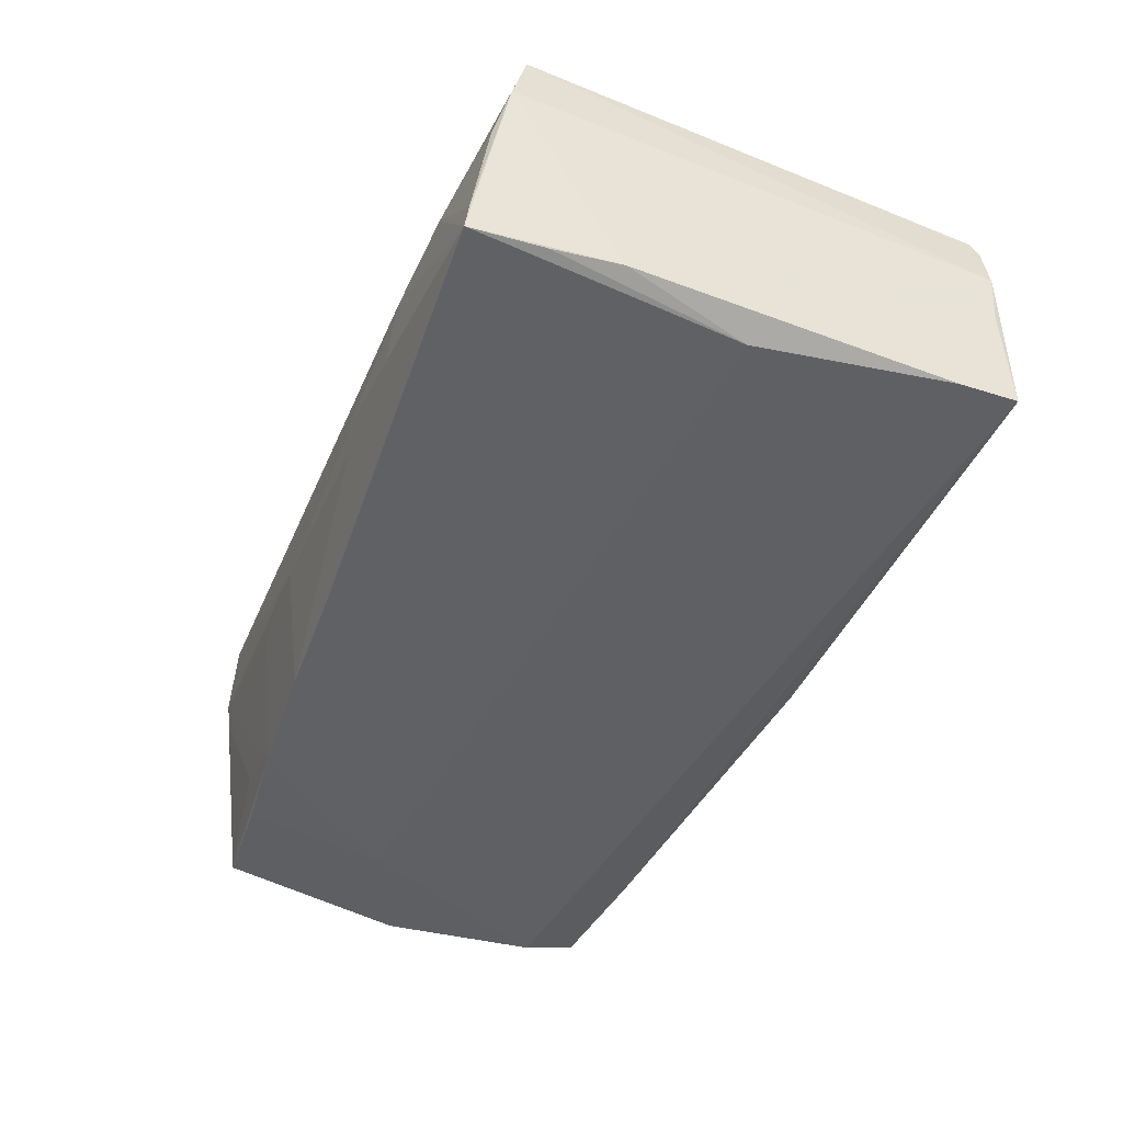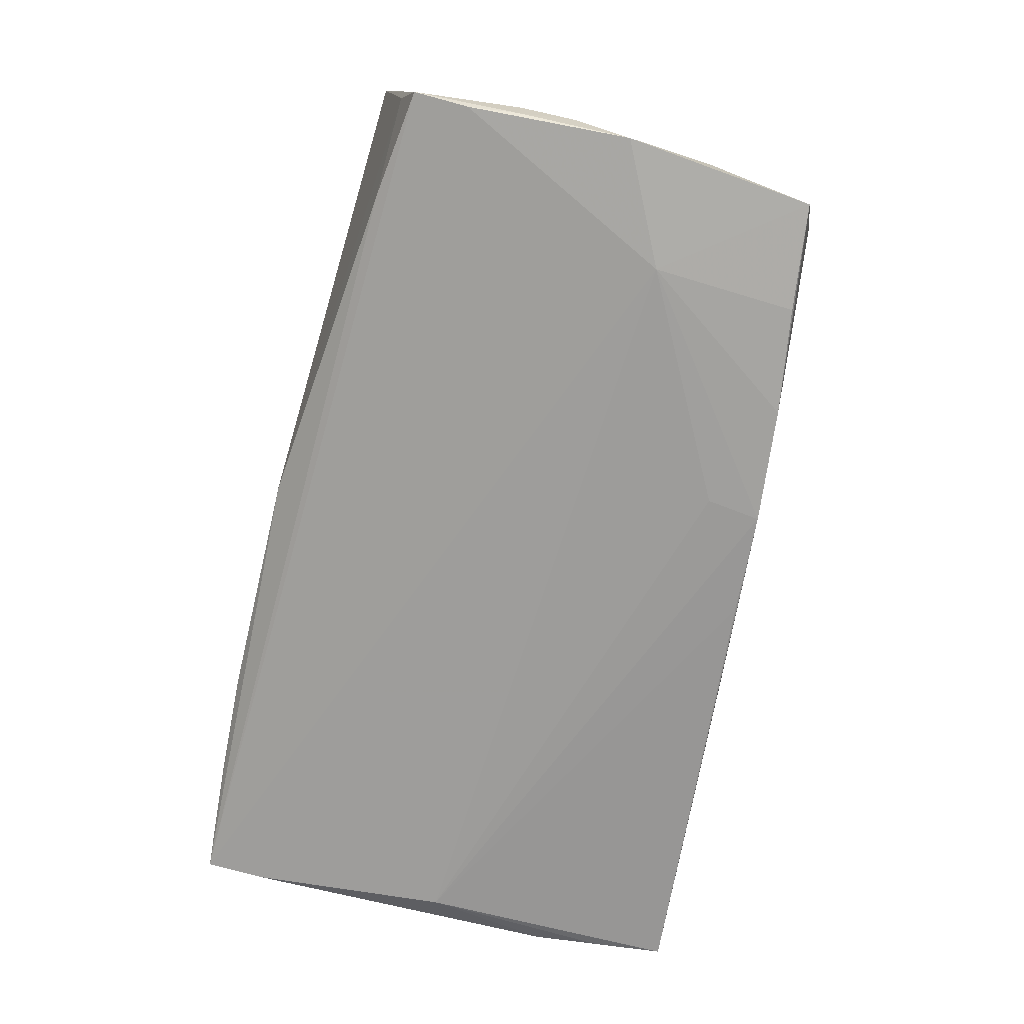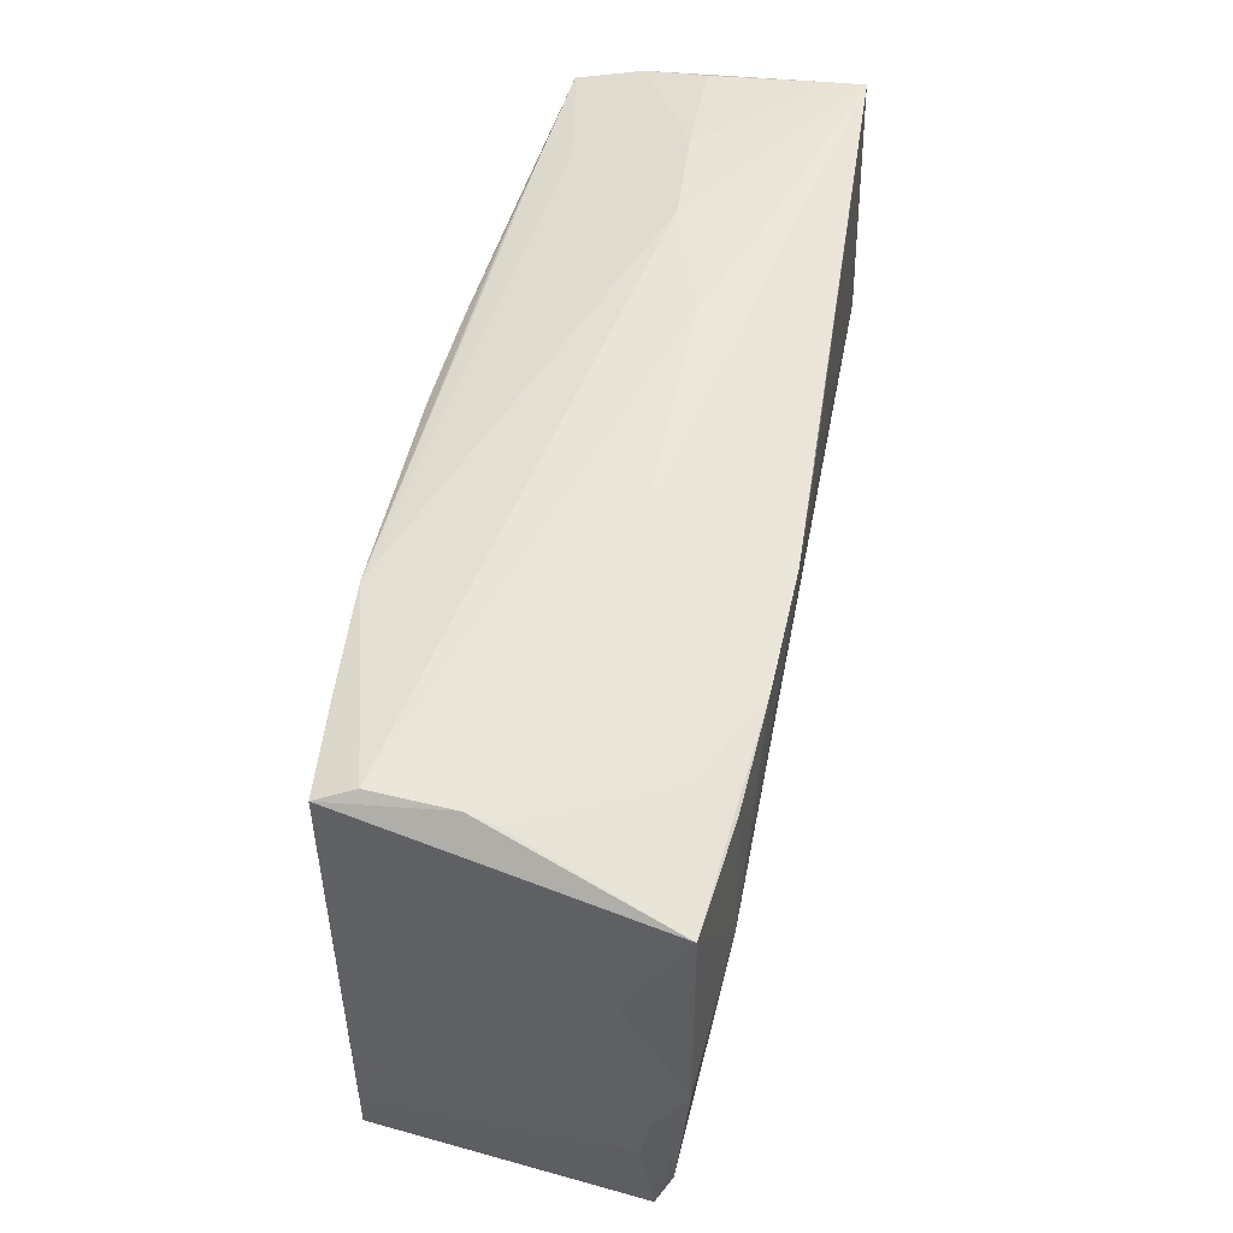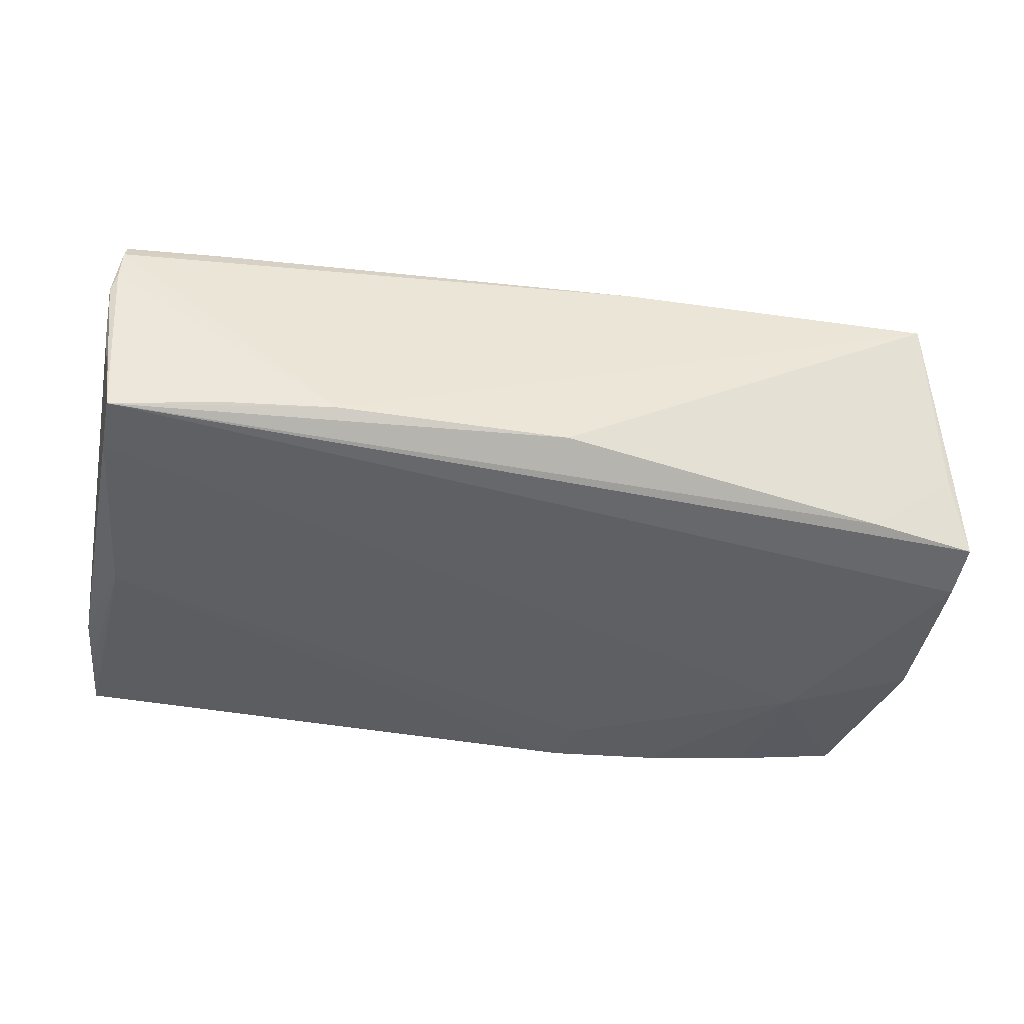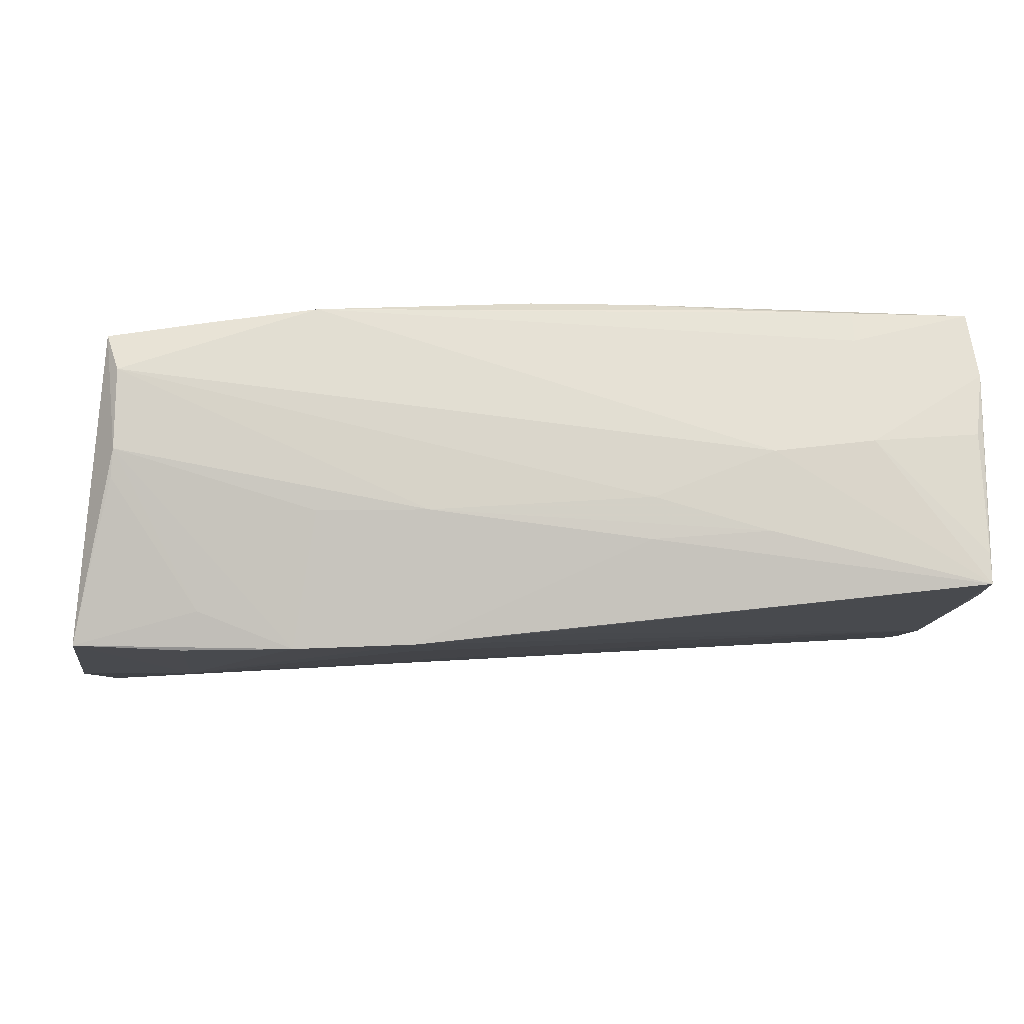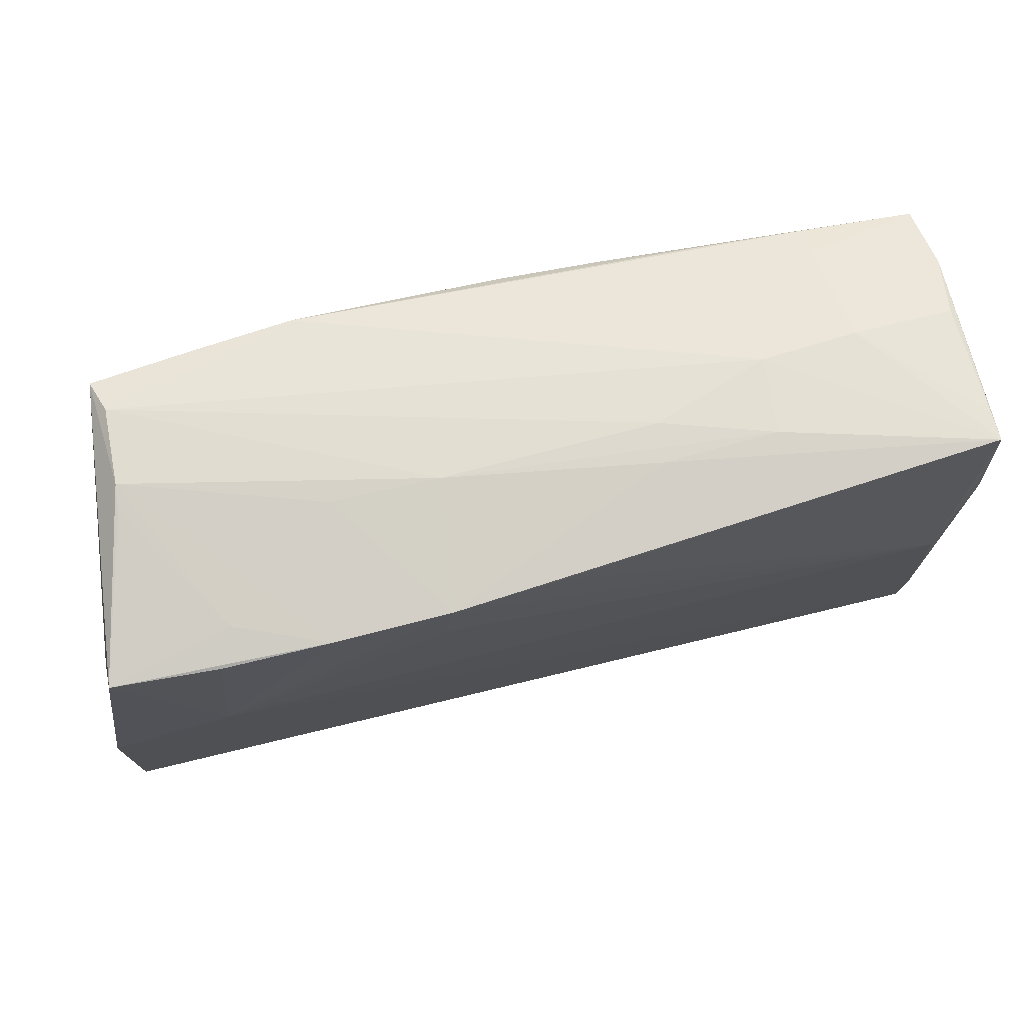
<metadata>
{"format":"obj","ext":"obj","renderer":"f3d","projection":"perspective","resolution":1024,"background":"white","views":[{"elev":-46.3,"azim":-111.6,"up":"+Z"},{"elev":-71.3,"azim":78.5,"up":"+Z"},{"elev":53.5,"azim":102.2,"up":"+Y"},{"elev":-36.9,"azim":-10.6,"up":"+Z"},{"elev":79.6,"azim":177.5,"up":"+Y"},{"elev":70.2,"azim":165.6,"up":"+Y"}]}
</metadata>
<code>
v 0.03986 0.02777 -0.02001
v -0.04305 0.03173 0.0009143
v 0.01344 0.02327 -0.02077
v -0.05583 0.02354 -0.01686
v -0.05573 -0.03017 0.01221
v 0.009928 0.03286 -0.005289
v 0.05638 -0.02372 -0.01621
v -0.05696 0.02843 0.009
v -0.05696 -0.03119 0.003776
v 0.05617 -0.01696 -0.01813
v -0.02757 -0.03307 -0.01236
v -0.04163 -0.03294 -0.01354
v -0.05295 -0.0001803 -0.01824
v 0.01085 -0.0295 0.01605
v 0.05418 -0.02549 -0.006813
v 0.05387 -0.02635 0.001396
v 0.03783 0.02913 -0.0156
v 0.01229 0.03003 -0.02077
v 0.05657 0.003208 -0.01951
v -0.003181 0.02728 0.02077
v -0.02965 -0.02876 0.01438
v 0.05448 0.01446 -0.01193
v -0.04218 0.02844 0.01406
v 0.03544 0.02977 0.01939
v -0.05599 -0.03125 0.01014
v -0.05565 0.03019 0.001448
v -0.0007772 0.03028 -0.02011
v 0.05663 -0.01076 -0.01803
v -0.05525 0.03253 -0.01691
v -0.02833 0.02754 0.01871
v -0.01638 0.02695 0.02011
v 0.02319 0.03214 -0.004705
v -0.02989 0.03307 -0.009612
v 0.04651 0.03152 0.01362
v -0.01615 0.02002 0.02005
v 0.02261 0.02961 0.02049
v 0.04164 0.009806 -0.02077
v -0.04224 0.02726 0.01781
v 0.0011 -0.03213 -0.01204
v -0.01621 -0.02923 0.01509
v -0.05652 -0.03079 -0.002899
v 0.05298 0.02686 -0.01873
v -0.05656 0.01521 -0.01649
v -0.05431 -0.01601 0.01434
v -0.05516 -0.02505 -0.01606
v 0.02666 0.02916 -0.02057
v -0.05623 -0.0316 0.006137
v -0.02886 0.01184 0.01876
v -0.04281 -0.02993 0.01328
v -0.05536 0.03212 -0.01325
v 0.05188 -0.02857 0.01703
v -0.03106 0.03248 3.199e-05
v 0.04263 -0.02606 -0.01525
v -0.05494 -0.03244 -0.0154
v 0.0522 -0.0219 0.01609
v 0.04749 0.03115 0.0005666
v 0.0479 0.03003 0.01811
v 0.05696 -0.01034 -0.01472
v 0.05213 -0.015 0.0167
v 0.04705 0.03178 0.003877
v -0.05624 0.02651 0.01707
v 0.05695 -0.003672 -0.01583
v -0.01595 0.03291 -0.009952
v -0.01651 0.03306 -0.00498
f 37 10 54
f 2 52 29
f 8 61 2
f 9 61 8
f 5 61 9
f 41 54 9
f 7 54 10
f 7 28 58
f 10 28 7
f 8 2 26
f 44 61 5
f 44 48 61
f 23 2 61
f 52 2 23
f 5 9 25
f 11 14 25
f 20 31 35
f 61 48 35
f 35 31 61
f 11 54 39
f 27 13 29
f 41 9 43
f 8 29 43
f 43 9 8
f 37 54 45
f 45 13 37
f 45 43 13
f 45 54 41
f 41 43 45
f 50 2 29
f 50 26 2
f 50 29 8
f 8 26 50
f 58 28 62
f 30 31 20
f 49 44 5
f 5 25 49
f 49 25 14
f 40 35 48
f 14 35 40
f 40 49 14
f 12 54 11
f 47 9 54
f 47 25 9
f 54 12 47
f 11 25 47
f 47 12 11
f 20 35 51
f 51 35 14
f 51 14 11
f 11 39 51
f 51 7 58
f 37 13 3
f 29 13 4
f 4 43 29
f 13 43 4
f 19 22 62
f 19 62 28
f 19 10 37
f 19 28 10
f 33 63 29
f 29 52 33
f 52 64 33
f 52 23 36
f 36 30 20
f 20 51 36
f 34 64 52
f 52 36 34
f 61 31 38
f 31 30 38
f 38 23 61
f 38 36 23
f 30 36 38
f 48 44 21
f 21 40 48
f 44 49 21
f 49 40 21
f 58 62 59
f 15 51 39
f 64 34 6
f 6 33 64
f 63 33 6
f 57 34 36
f 51 59 57
f 62 22 57
f 57 59 62
f 13 27 18
f 18 3 13
f 37 3 18
f 18 6 32
f 63 6 18
f 18 27 29
f 29 63 18
f 55 51 58
f 58 59 55
f 55 59 51
f 7 15 53
f 53 15 39
f 54 7 53
f 53 39 54
f 7 51 16
f 16 15 7
f 51 15 16
f 60 6 34
f 32 6 60
f 34 57 60
f 24 36 51
f 51 57 24
f 24 57 36
f 42 57 22
f 22 19 42
f 42 60 57
f 42 19 37
f 56 60 42
f 1 42 37
f 42 1 46
f 46 18 32
f 32 60 46
f 37 18 46
f 46 1 37
f 56 42 17
f 42 46 17
f 17 60 56
f 17 46 60

</code>
